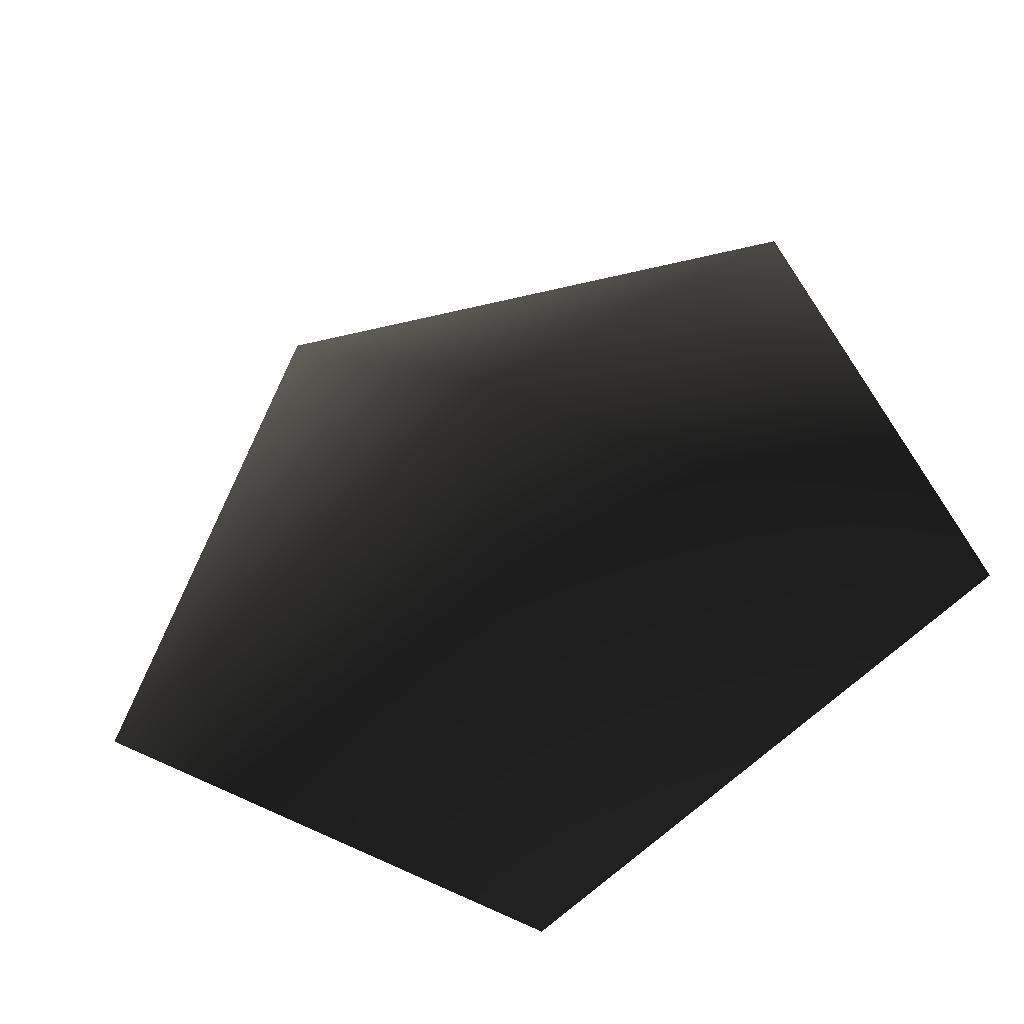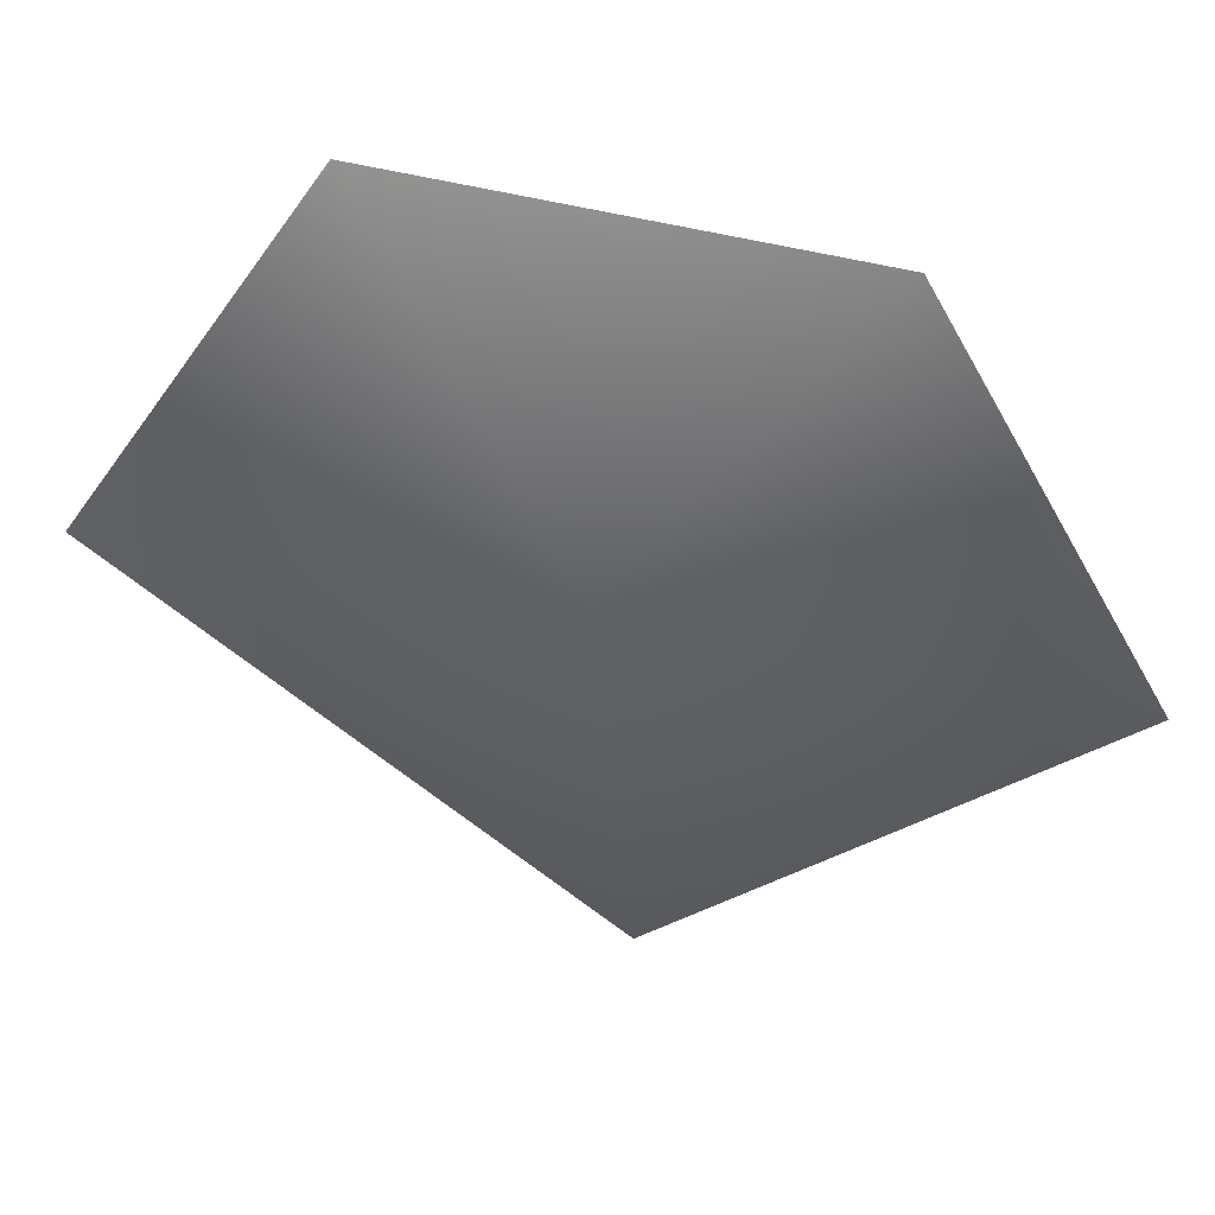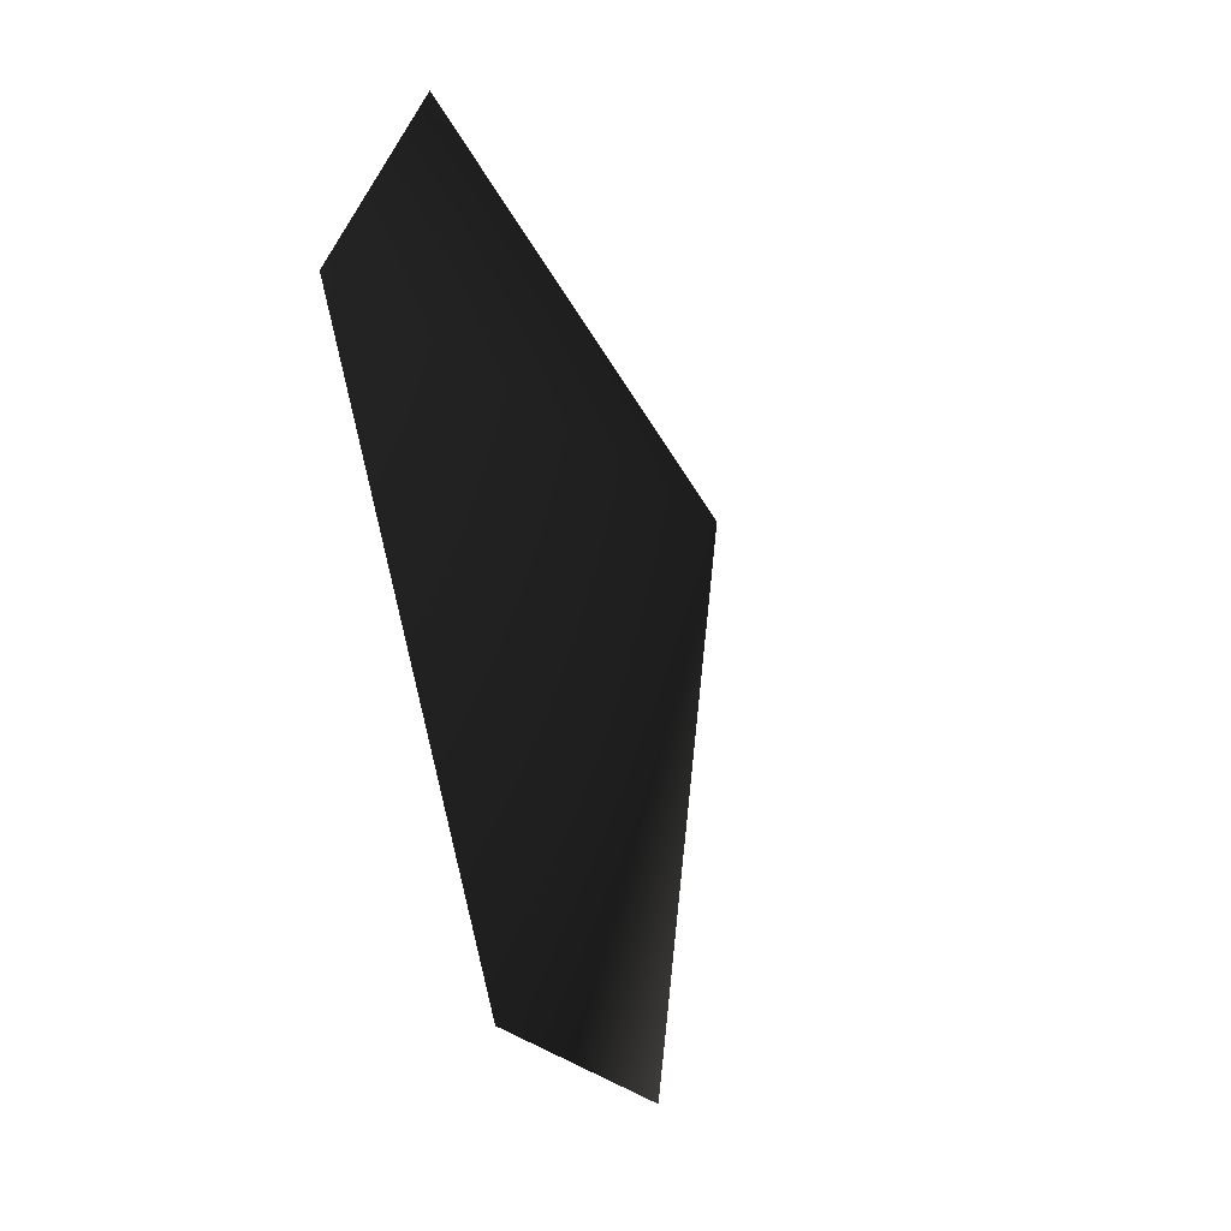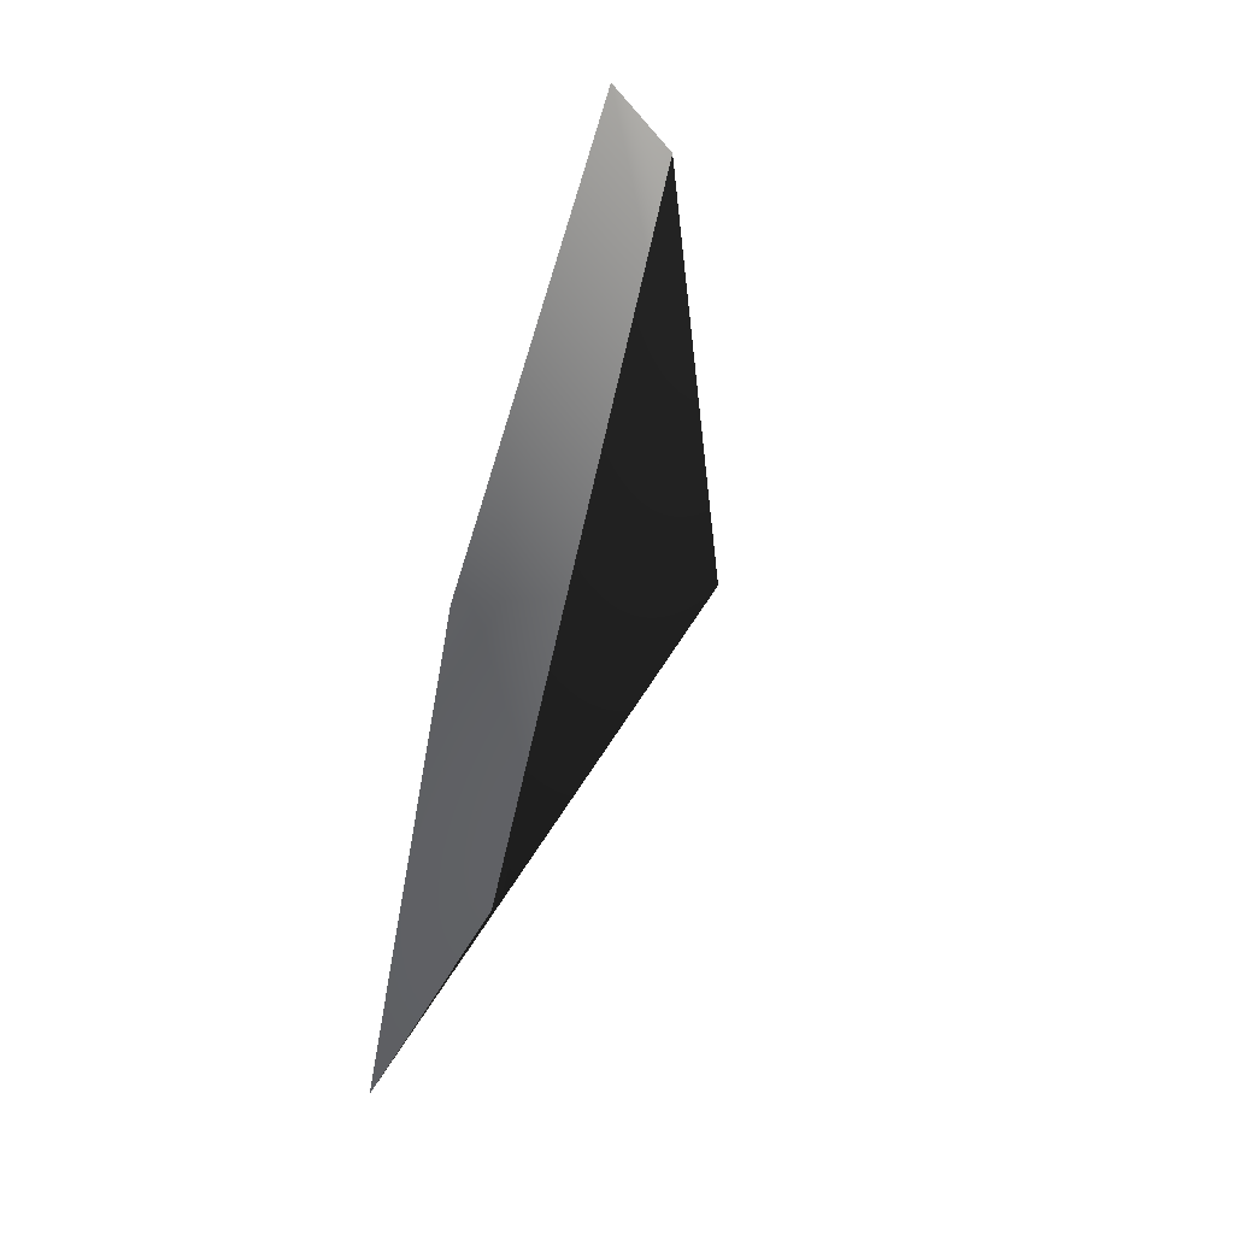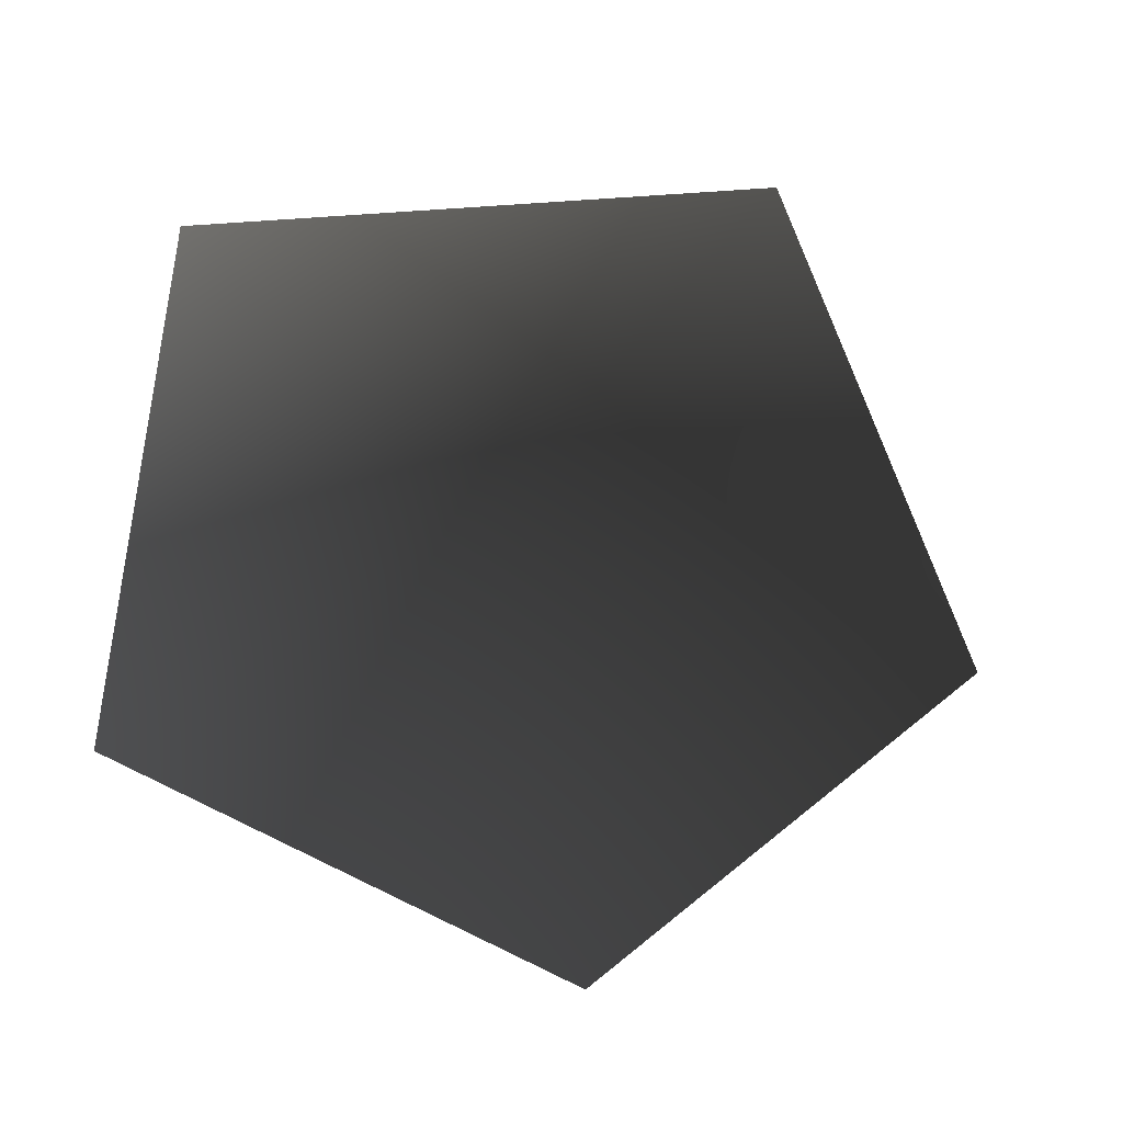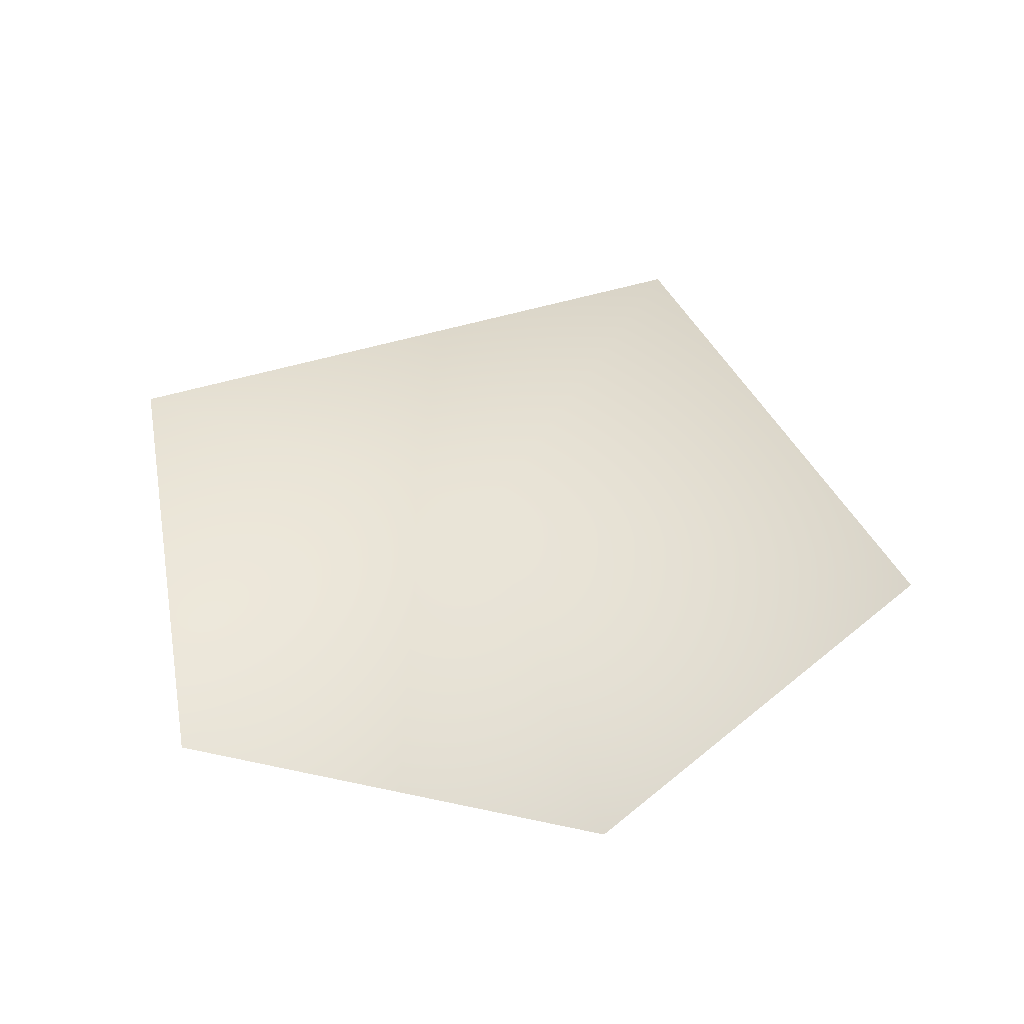
<metadata>
{"format":"obj","ext":"obj","renderer":"f3d","projection":"perspective","resolution":1024,"background":"white","views":[{"elev":-45.6,"azim":15.8,"up":"+Y"},{"elev":-47.9,"azim":167.0,"up":"+Y"},{"elev":-52.5,"azim":-73.8,"up":"+Y"},{"elev":-59.9,"azim":-106.4,"up":"+Y"},{"elev":-73.4,"azim":-102.0,"up":"+Z"},{"elev":-44.9,"azim":-18.9,"up":"+Z"}]}
</metadata>
<code>
v -1.788 -0.4877 -2.473
v -0.006091 0.3824 -1.752
v 0.007745 -1.788 -2.473
v -1.148 1.788 -2.473
v 1.127 1.788 -2.473
v 1.788 -0.4876 -2.473
g Plant.034_33391_380
f 1 3 2
f 2 4 1
f 4 2 5
f 5 2 6
f 2 3 6

</code>
